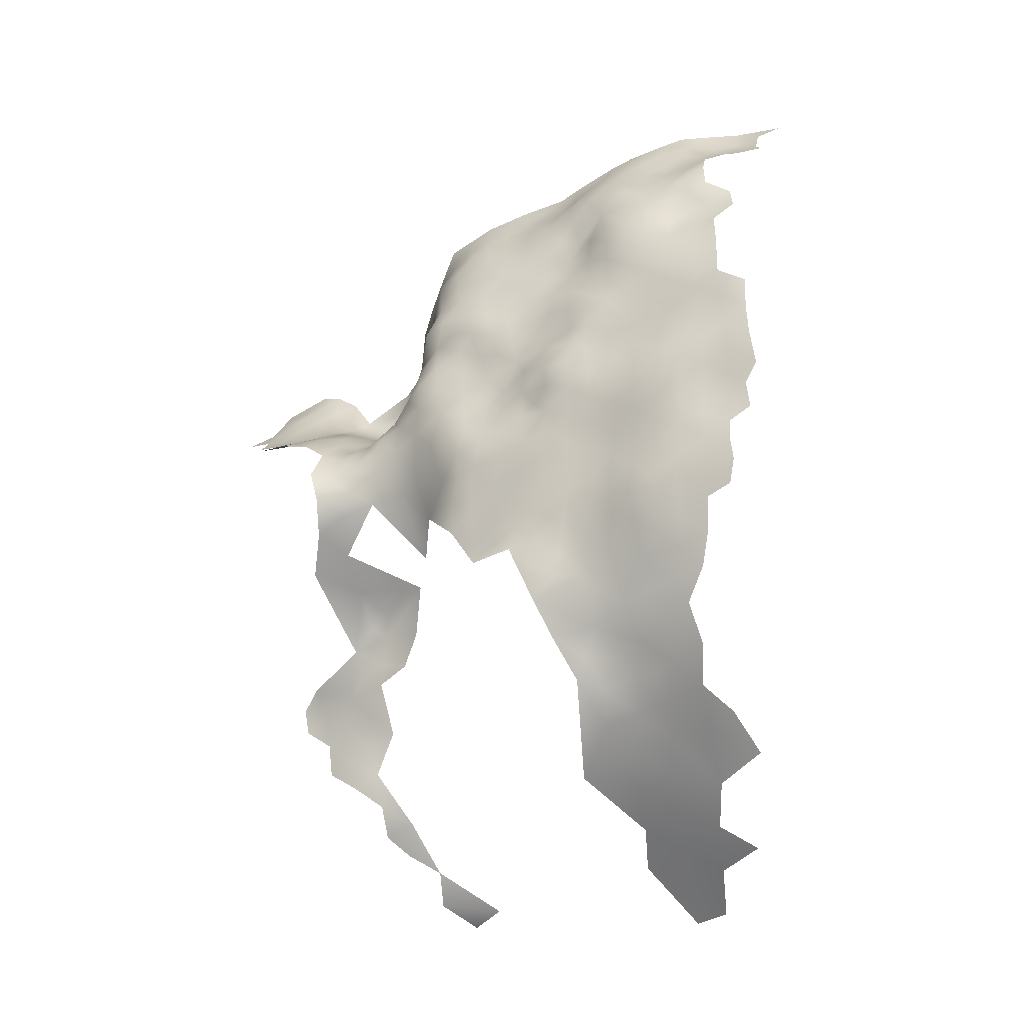
<metadata>
{"format":"obj","ext":"obj","renderer":"f3d","projection":"perspective","resolution":1024,"background":"white","views":[{"elev":-15.9,"azim":85.4,"up":"+Z"}]}
</metadata>
<code>
v -238.9 838.6 311.8
v -258.2 803.3 300.6
v -256.6 803.2 297.1
v -255.9 803 293.1
v -254.4 806.2 290
v -253.9 806.9 294.8
v -258 799.5 291.9
v -258.7 798.7 288.1
v -258.4 798.8 284.2
v -256.8 802 287.2
v -254.9 805.2 284.9
v -258.2 800 295.8
v -260.6 798.1 298.4
v -260.3 796.8 294.6
v -262.8 795.2 298.6
v -260.6 800.7 301
v -262.5 797.8 301.7
v -262.4 800.8 303.8
v -263.8 797.9 305.3
v -264.6 794.3 302.5
v -260.1 795.9 281.6
v -256.8 802.1 282.5
v -256.4 802.2 278.9
v -254.5 805 280.9
v -258.5 799.6 280.2
v -260.4 795.9 286.6
v -255.6 806.3 299.3
v -259.3 800.9 298.2
v -252.8 808.6 287.2
v -252.4 808.1 283.1
v -252.3 809.5 291.9
v -251 812.7 289.9
v -250.8 812.6 285.7
v -249.3 816 288.2
v -249.7 816.1 292.3
v -251.2 812.8 294
v -252.3 810 295.6
v -249.7 816 296.6
v -251.2 812.8 298.2
v -249.3 815.9 283.9
v -247.3 819.2 290.6
v -247.2 818.8 286.3
v -244.9 821.8 288.7
v -244.9 822.6 292.9
v -242.8 825.4 290.9
v -242.9 825.6 295.2
v -244.9 822.6 297.2
v -247.3 819.7 294.9
v -244.5 821.1 284.4
v -242.4 824.1 286.4
v -242.4 824.5 281.8
v -240.6 827.6 284.6
v -241.5 828.6 297.4
v -243.1 825.5 299.3
v -241.6 828.7 301.2
v -240.8 832.1 299.2
v -240.3 832.1 295.4
v -239.5 835.4 297.5
v -239.6 835.4 301.5
v -240.7 832.3 303.3
v -241.7 829 305.1
v -243.1 825.4 303
v -245.1 822.4 301.1
v -246 822.5 304.8
v -247.7 819.5 302.8
v -247.2 819.4 299
v -241.1 828.4 293.5
v -240.8 828.4 289.2
v -239.6 832.4 291.3
v -239 832.7 287
v -239.2 832.2 282.3
v -237.5 835.4 290.2
v -238.4 835.6 293.6
v -244.1 825.9 306.5
v -237.7 838.5 295.8
v -238.4 838.1 299.6
v -239.3 835.6 306
v -240.8 832.4 307.6
v -242.7 829.4 308.9
v -241.4 828.2 279.6
v -249.6 816.3 300.6
v -240.1 835.7 309.6
v -242.2 832.6 311.3
v -244.4 822.1 279.9
v -246.8 818.9 281.2
v -242.6 825.2 278
v -265.6 793.8 306.7
v -249 819.2 306.5
v -247.5 822.5 308.5
v -249.4 819.2 310.8
v -250.1 815.7 308.6
v -249.7 816 304.4
v -267.9 790.9 307.9
v -266.6 793.6 310.7
v -267.7 790.8 304.1
v -268.4 790.5 299.8
v -269.1 790.5 295.2
v -265.7 792.8 297.7
v -271.7 787.3 297.9
v -271.6 788.1 302.1
v -275.7 787.3 304.1
v -274.1 785.4 301.1
v -278.1 783.3 300.9
v -283.2 784.7 302.4
v -281.6 780.4 300.7
v -278.2 778.5 298.2
v -273.6 784.1 298.3
v -273.7 784.1 294.3
v -274.7 783.9 290
v -272.2 788.5 291.3
v -275.2 780 292.2
v -276.5 779.2 288.4
v -275.7 780.8 296.3
v -276.5 777.3 294.2
v -268.5 791.1 291
v -277.7 773.9 295.8
v -280.3 780.2 283
v -275.8 774.9 291.1
v -278.9 775.4 285.9
v -264.4 793.5 293.8
v -253.6 804.2 277.5
v -252.7 808.2 278.8
v -252.1 808 274.5
v -251.2 810.6 272.8
v -251.5 811.6 276.1
v -276.5 789.9 308.3
v -281.6 788.2 305.4
v -271 791.1 310.8
v -283.3 791.3 309.8
v -275.6 791.7 313.9
v -289.1 790 307.3
v -271.3 789.2 306.3
v -256.4 806.4 303.3
v -257.3 806.9 307
v -260.3 803.9 304.7
v -254.7 808.4 300.9
v -283.3 774.9 280.2
v -282.3 779 280.3
v -280.2 775.7 299.8
v -250.2 815.4 279
v -251 812.3 281.5
v -252.6 825.2 334.9
v -250.5 825.7 331.7
v -250.5 828.9 333.5
v -251.8 822.2 330.3
v -249.7 825.3 328.3
v -249.6 828.9 329.9
v -250.5 822.2 326.3
v -253.1 819.4 327.8
v -254.2 819.5 330.7
v -256.5 819.3 333.8
v -257.2 817.5 329.5
v -252.3 829.3 337.2
v -255.2 826.4 338.4
v -248.4 825.3 324.6
v -247.8 828.8 326.6
v -249.8 822.4 322.4
v -249 822.1 318.6
v -247.2 825.3 320.4
v -252.4 819.6 324.3
v -251.8 819.5 320.5
v -254.8 817 322.4
v -253.4 816.4 319
v -250.7 818.9 317.1
v -246.9 825.5 315.9
v -246.1 828.3 322.7
v -248.5 821.3 314.7
v -251.7 816.1 315.8
v -254.6 813.7 316.9
v -253.7 813.9 313.1
v -256.3 813.9 320.2
v -257.4 811.1 317.3
v -256.3 811.7 313.9
v -249.9 818.5 314.2
v -258.9 811.1 320.3
v -257.6 820.3 337.8
v -257.8 823.3 339.9
v -260.4 820.5 340.5
v -260.2 817.6 337.6
v -255.1 822.8 337.3
v -263 817.9 340.6
v -263.4 814.9 337.7
v -261.5 815.3 334.2
v -256.1 817.1 326
v -257.9 814.5 323.4
v -260.1 814.7 327
v -260.9 811.3 324
v -249.9 832.2 335.4
v -249.7 832.1 331.7
v -245 831.7 323.8
v -243.4 831.9 320.2
v -242.6 831.9 316.1
v -241.3 834.9 318.5
v -242.5 835.1 322.2
v -244.7 828.7 318.1
v -240.9 835.3 314.1
v -244.1 835.3 325.7
v -245.8 838.5 331.6
v -246.1 835.5 329.1
v -246.2 832.5 326.7
v -255.8 845.5 346.1
v -257.7 841.5 345.9
v -254.3 838.8 344
v -248.4 838.6 334.9
v -253.9 835.7 342.8
v -251.2 835 340.2
v -259.9 845.4 348.3
v -257.8 836.5 345.2
v -259.6 833.1 345.7
v -257 833 343.1
v -262.2 842.5 349.5
v -265.1 843.4 352.8
v -260.7 838.8 348
v -263.2 837.3 351.2
v -261.4 834.6 348.5
v -262.7 846.4 351.5
v -264.4 850.2 354
v -264.2 833.8 351.2
v -263.9 830.2 349.5
v -259.4 830.1 343.8
v -256.1 829.8 340.9
v -258.6 827 342.1
v -253.3 832.4 340.4
v -261 827.2 345.1
v -260.9 824.1 343.3
v -264.1 825.5 347
v -268.3 825.8 349.3
v -267.6 822.6 347
v -264.1 821.6 344.3
v -239.7 838.7 316.6
v -251 832.1 338.2
v -249.5 835 336.9
v -248.7 835.2 332.3
v -248.2 832.3 329.3
v -261.5 830 346.9
v -267.5 820.1 344.6
v -251.9 813.1 309.8
v -250.7 812.5 306.1
v -250.4 812.5 302.1
v -253.4 809.7 306.9
v -252.4 809.6 303.2
v -255.3 810.1 310.5
v -252.6 809.6 299.1
v -259.9 808.3 316.6
v -238.1 838.8 307.5
v -290.3 791.4 311.4
v -237.8 839.6 302.6
v -264.4 797.8 309.3
v -262.6 801.6 307.9
v -258.6 799.2 276.5
v -247 823.9 311.8
v -259.8 806.1 309.8
v -282.9 769.2 302.1
v -265.5 797.3 313.3
v -267.6 813.2 337.8
v -266.6 816.2 340.2
v -270.6 814.3 340.6
v -270.9 811.1 338.7
v -273.3 811.7 341.1
v -273.5 814.8 343.7
v -276.1 809 342.2
v -273.6 808.6 339.2
v -270.9 808.4 336.3
v -275.8 805.8 339.5
v -273.4 805.5 337
v -270.8 805.5 334
v -275.8 802.6 337.5
v -278.4 803.1 340.2
v -278.5 799.9 337.2
v -276 799.7 334.8
v -273.1 802.4 334.7
v -279.4 797.3 334.3
v -276.4 797.1 331.9
v -281.3 795.2 329.9
v -276.9 794.7 328.6
v -284.6 793.5 325.9
v -274.4 794.6 325.6
v -271.5 797.3 326.3
v -271.4 794.7 322.5
v -268.9 794.7 319.4
v -268.7 797.4 322.8
v -276.9 793.1 319.2
v -270.6 802.5 331.9
v -268.6 802.3 329
v -268.1 805.2 330.8
v -267.6 808.2 333.3
v -266.3 804.5 327.4
v -265.6 808 329.9
v -273.1 799.7 332.7
v -273.5 797.2 329.6
v -271 800 329.6
v -268.6 800.2 326.6
v -267.7 810.6 336.3
v -264.7 811.4 333.8
v -292.5 792.7 326.2
v -288.3 793.9 329.3
v -263.6 807.9 326.5
v -262.8 810.9 328.9
v -266.2 801.3 323.1
v -266 798.2 319.6
v -264.1 799 316
v -266.8 796.4 316.6
v -263.6 801.5 318.8
v -261.9 804.8 317.3
v -263.5 804.8 320.9
v -264.5 805.1 324.2
v -261.1 807.9 320.2
v -262.5 807.5 323.3
v -260.8 805.3 313.5
v -269.3 793.9 315
v -271 792.2 317.9
v -259.7 797 290.5
v -262.9 794.7 290.5
v -242.2 827.9 275.4
v -244.4 826.9 270.7
v -240.9 831.5 272.2
v -239.6 832.1 277
v -245.3 823.5 274.3
v -244.1 831.7 261.6
v -246.2 827.1 264.6
v -237.3 835.1 283.8
v -237 835.7 287.5
v -247.9 832.2 256.1
v -248.3 828 259.3
v -251.7 828.1 254.5
v -249.7 823.6 262.6
v -252 823.8 258.2
v -248.1 820.8 268.2
v -252.7 820 261
v -255.8 828.8 249.1
v -252.2 833.3 250.6
v -255.1 823.7 252.9
v -258.8 823.9 247.8
v -262.8 825.1 242.9
v -259.5 829.1 244.5
v -257.7 819.3 251.5
v -254.5 818.6 256.5
v -268.3 826.4 237.5
v -262.9 831.2 239.9
v -266.6 818.6 342.6
v -245.3 826.4 309.6
v -248.1 818.7 276.5
v -243.2 829.7 267.3
v -248.6 836.8 252.4
v -250.9 816 312.4
v -286.6 786.5 304.7
v -291.5 787.6 306
v -288.7 783.5 305.4
v -285.2 782.2 303.2
v -283.5 777.8 302.3
v -286.7 779.1 304.8
v -293.5 784 307
v -290.1 780.5 306.7
v -289.3 776.4 306.1
v -293.2 778.7 307.7
v -297 781 309.6
v -296.8 776.4 309
v -300 777.1 311.5
v -300.6 780.3 312.8
v -302.5 777.5 314.6
v -302.5 774.3 312.8
v -304.4 774.8 315.9
v -304.7 771.5 314
v -304.2 778.1 318
v -306.9 775.4 318.9
v -307.4 772.2 316.1
v -299.7 773.8 310.1
v -302.6 771.3 311.3
v -305.3 768.7 312
v -302.6 768.3 309.2
v -299.7 770.9 308.6
v -297 773.3 308.1
v -298.9 767.4 307
v -307.5 769.1 314.2
v -303 781 316.2
v -293.4 773.3 306.2
v -309 766.3 312.1
v -305.3 765.7 309.6
v -301.8 764.7 307.4
v -311 769.5 316.5
v -294.5 765.4 304.9
v -290.4 768 304.4
v -289.2 772.5 305.1
v -286 770.7 303.6
v -285.8 774.7 304.2
v -307.1 762.6 309.5
v -282.8 772.9 302.1
v -295.7 786.7 308.7
v -294 789.5 310.7
v -297.7 783.4 311.3
v -296.3 787.3 312.1
v -294 789.8 315.3
v -290.2 792 317.6
v -285 792.9 320.8
v -279.8 793.8 324.3
v -262.1 801.9 314.8
v -264 816.5 244.6
v -273.5 827.4 232.3
v -250.9 814.9 272.9
v -282.1 797.1 337.1
v -283.8 795.4 332.9
v -252.5 807.8 269.5
v -269.4 817 343.8
v -268.2 792.8 286
v -274.9 792.7 281.3
v -280 792 277.7
v -253.9 815.6 261.3
v -254.3 814.5 257.8
v -251.8 817.1 265.3
v -253.8 810.7 264.2
v -272.8 834.4 229.2
v -261.7 813.5 331.1
v -258.5 808.9 313.4
v -261.6 803.1 311.3
v -251.2 841.1 246.8
v -262 836.7 237.3
v -296.1 769.9 306.3
v -260.2 816.4 330.4
v -263.6 800.6 311.7
v -262.3 842.5 234.2
v -268.2 838.2 231.4
v -268.1 831.9 234.7
v -274.3 839.6 225.5
v -277.6 835.8 224.2
v -256.9 836.3 243
v -244.6 828.1 313.2
v -266.5 792.9 289.7
v -284.2 792 314.9
v -294.6 791.4 236.1
v -294.3 787.7 239.1
v -295.3 796.3 233.6
v -291.5 791.6 240.9
v -292.5 786.6 243.9
v -295.1 778.3 249.4
v -294.8 777.8 254.1
v -293.4 781.2 251.7
v -292.8 781.1 256
v -292.1 783.9 253.7
v -291.3 781.1 261.3
v -294.4 777.6 258.6
v -296.3 774.3 256.5
v -290.6 788.2 255.6
v -296.5 773.7 260.1
v -289.2 783.6 264.6
v -293.8 775.5 263.1
v -287.6 786.4 266.4
v -289.2 781.9 268.9
v -287 786.1 263
v -293.8 782.1 247.1
v -293 785.8 249.2
v -287.5 784.3 272.8
v -286.2 786.8 274.6
v -284 782.6 277.6
v -297.8 797 228.5
v -300.4 802.7 225.2
v -296 806.1 227.5
v -286.9 787.1 270.7
v -284.8 789.8 265.7
v -282.6 791.5 270.4
f 236 403 340
f 149 160 148
f 368 363 369
f 361 363 368
f 266 263 265
f 284 287 285
f 384 253 387
f 231 206 223
f 283 271 289
f 361 360 362
f 284 283 291
f 387 385 384
f 232 231 188
f 232 206 231
f 182 179 181
f 178 181 179
f 262 258 259
f 262 259 261
f 224 225 222
f 289 291 283
f 16 13 28
f 16 17 13
f 364 362 360
f 288 285 287
f 300 301 303
f 262 263 258
f 262 265 263
f 360 361 358
f 145 148 146
f 145 146 143
f 249 419 248
f 414 252 309
f 82 78 77
f 265 267 271
f 195 192 191
f 184 185 162
f 224 222 220
f 285 283 284
f 6 31 37
f 156 146 155
f 73 75 58
f 90 174 345
f 314 80 86
f 83 78 82
f 15 13 17
f 292 284 291
f 193 194 191
f 193 191 192
f 375 364 360
f 375 360 359
f 370 369 378
f 370 368 369
f 279 278 277
f 233 189 234
f 176 178 179
f 286 285 288
f 270 289 271
f 172 171 175
f 172 169 171
f 209 210 208
f 177 178 176
f 264 262 261
f 266 265 271
f 266 271 283
f 153 154 142
f 220 235 224
f 362 363 361
f 147 146 156
f 298 288 297
f 83 79 78
f 171 169 163
f 267 264 268
f 362 364 365
f 199 233 234
f 445 443 440
f 7 12 14
f 273 270 272
f 270 271 267
f 267 269 270
f 264 265 262
f 264 267 265
f 258 255 257
f 168 163 169
f 31 36 37
f 31 32 36
f 220 210 209
f 220 209 235
f 174 164 168
f 174 168 345
f 56 57 58
f 187 185 186
f 55 54 53
f 55 62 54
f 95 87 93
f 441 440 443
f 303 304 305
f 434 449 436
f 189 147 234
f 166 156 155
f 302 254 301
f 170 237 345
f 5 31 6
f 257 259 258
f 371 368 370
f 149 145 150
f 149 148 145
f 215 214 218
f 306 308 297
f 363 374 369
f 414 309 396
f 91 345 237
f 91 90 345
f 9 10 8
f 19 20 17
f 269 267 268
f 27 2 3
f 27 133 2
f 367 368 371
f 9 22 10
f 417 376 372
f 414 419 249
f 17 16 18
f 17 18 19
f 358 359 360
f 289 290 291
f 26 9 8
f 297 288 287
f 297 287 306
f 32 35 36
f 32 34 35
f 63 64 65
f 91 237 238
f 308 306 305
f 308 305 307
f 309 304 396
f 24 23 121
f 28 12 3
f 272 270 269
f 39 243 37
f 254 248 419
f 28 2 16
f 28 3 2
f 367 358 361
f 367 361 368
f 12 28 13
f 12 13 14
f 80 51 86
f 55 53 56
f 417 371 373
f 371 372 367
f 371 417 372
f 54 62 63
f 54 63 47
f 23 24 22
f 220 222 221
f 220 221 210
f 33 40 34
f 302 301 300
f 144 153 142
f 144 142 143
f 53 46 67
f 167 164 174
f 167 158 164
f 177 176 180
f 11 22 24
f 11 10 22
f 171 162 185
f 171 163 162
f 59 60 56
f 40 42 34
f 367 372 357
f 367 357 358
f 157 158 159
f 54 47 46
f 54 46 53
f 213 214 215
f 33 34 32
f 144 147 189
f 157 160 161
f 157 148 160
f 199 234 200
f 199 200 197
f 94 93 87
f 25 23 22
f 43 49 50
f 164 163 168
f 164 161 163
f 59 58 76
f 59 56 58
f 14 312 7
f 76 58 75
f 45 67 46
f 45 46 44
f 90 88 89
f 250 23 25
f 41 34 42
f 41 35 34
f 158 157 161
f 158 161 164
f 7 312 8
f 188 231 153
f 188 153 144
f 142 154 180
f 193 192 196
f 193 196 230
f 293 286 294
f 81 66 65
f 20 15 17
f 249 248 19
f 249 19 18
f 82 77 245
f 281 279 280
f 114 111 113
f 307 305 304
f 379 370 378
f 122 24 121
f 141 40 33
f 30 29 11
f 125 123 124
f 43 42 49
f 43 41 42
f 155 146 148
f 155 148 157
f 30 11 24
f 66 63 65
f 205 208 210
f 457 447 446
f 257 260 259
f 39 36 38
f 39 37 36
f 66 48 47
f 66 47 63
f 44 46 47
f 44 47 48
f 182 181 256
f 303 301 396
f 303 396 304
f 419 414 396
f 53 57 56
f 72 73 69
f 251 341 426
f 228 229 226
f 60 55 56
f 60 61 55
f 73 58 57
f 73 57 69
f 155 159 166
f 155 157 159
f 241 239 238
f 241 238 240
f 239 92 238
f 452 451 457
f 377 369 374
f 377 378 369
f 280 311 310
f 353 354 351
f 241 136 243
f 91 238 92
f 62 74 64
f 62 64 63
f 61 78 79
f 183 179 182
f 285 266 283
f 136 133 27
f 68 67 45
f 152 150 151
f 244 307 304
f 161 162 163
f 161 160 162
f 280 310 302
f 67 57 53
f 362 366 363
f 362 365 366
f 65 88 92
f 65 92 81
f 400 272 269
f 101 102 100
f 437 436 438
f 437 435 436
f 437 440 435
f 227 228 226
f 374 363 366
f 374 366 380
f 211 216 212
f 91 88 90
f 91 92 88
f 26 8 312
f 273 290 289
f 273 289 270
f 61 62 55
f 61 74 62
f 439 445 440
f 190 197 200
f 143 146 147
f 143 147 144
f 86 51 84
f 309 252 413
f 293 255 258
f 188 144 189
f 350 349 351
f 203 208 205
f 205 223 206
f 403 260 257
f 237 240 238
f 237 242 240
f 299 281 300
f 383 385 354
f 383 384 385
f 99 97 96
f 251 426 165
f 390 388 391
f 25 9 21
f 25 22 9
f 81 92 239
f 243 39 239
f 243 239 241
f 122 30 24
f 230 196 1
f 122 123 125
f 135 249 18
f 121 123 122
f 286 266 285
f 373 371 370
f 373 370 379
f 441 435 440
f 346 348 349
f 346 349 104
f 135 133 134
f 177 222 225
f 355 356 357
f 194 190 191
f 194 197 190
f 38 36 35
f 278 291 290
f 278 292 291
f 256 257 255
f 348 353 351
f 348 351 349
f 4 3 12
f 4 12 7
f 96 100 99
f 385 351 354
f 389 392 391
f 184 186 185
f 102 107 99
f 102 99 100
f 236 229 228
f 444 446 447
f 444 448 446
f 434 436 435
f 21 9 26
f 293 258 263
f 51 52 50
f 4 5 6
f 399 125 124
f 244 309 413
f 244 304 309
f 177 180 154
f 170 345 168
f 170 168 169
f 1 82 245
f 60 78 61
f 135 2 133
f 108 111 109
f 108 113 111
f 198 233 199
f 198 204 233
f 153 231 223
f 79 74 61
f 79 341 74
f 156 234 147
f 156 200 234
f 178 177 225
f 173 170 169
f 173 169 172
f 60 77 78
f 244 175 307
f 244 172 175
f 39 38 81
f 39 81 239
f 377 386 378
f 350 351 385
f 132 95 93
f 426 195 165
f 418 183 412
f 103 105 106
f 207 202 201
f 402 124 123
f 277 278 290
f 355 354 353
f 135 18 16
f 135 16 2
f 185 175 171
f 185 187 175
f 109 110 108
f 403 256 340
f 403 257 256
f 105 350 139
f 105 139 106
f 82 1 196
f 82 196 83
f 340 256 181
f 43 45 44
f 281 278 279
f 223 210 221
f 223 205 210
f 105 349 350
f 183 294 412
f 298 412 294
f 243 136 27
f 112 109 111
f 70 322 72
f 70 72 69
f 275 277 290
f 275 290 273
f 170 173 242
f 170 242 237
f 140 40 141
f 110 115 97
f 132 93 128
f 413 242 173
f 38 66 81
f 448 458 446
f 216 211 207
f 286 293 263
f 286 263 266
f 44 48 41
f 44 41 43
f 59 77 60
f 95 20 87
f 64 88 65
f 64 89 88
f 90 167 174
f 188 189 233
f 70 69 68
f 165 167 251
f 70 321 322
f 70 71 321
f 19 87 20
f 45 43 50
f 172 244 413
f 172 413 173
f 85 84 49
f 340 229 236
f 195 159 165
f 106 114 113
f 215 209 208
f 215 208 213
f 98 96 97
f 232 188 233
f 232 233 204
f 152 418 186
f 152 186 184
f 294 286 288
f 294 288 298
f 292 281 299
f 292 278 281
f 429 432 430
f 118 111 114
f 118 112 111
f 184 162 160
f 184 160 149
f 182 256 255
f 247 59 76
f 208 203 202
f 208 202 213
f 313 14 120
f 313 312 14
f 292 287 284
f 450 436 449
f 401 274 272
f 401 272 400
f 404 427 115
f 120 15 98
f 156 166 190
f 156 190 200
f 165 159 158
f 165 158 167
f 248 254 94
f 226 229 225
f 226 225 224
f 38 48 66
f 215 235 209
f 384 383 382
f 412 186 418
f 447 457 451
f 107 113 108
f 419 301 254
f 419 396 301
f 356 390 359
f 426 341 79
f 356 358 357
f 356 359 358
f 29 31 5
f 430 432 433
f 299 300 303
f 255 293 294
f 104 349 105
f 128 93 94
f 83 196 192
f 195 166 159
f 314 316 317
f 329 327 326
f 80 314 317
f 89 341 251
f 14 13 15
f 14 15 120
f 108 99 107
f 151 176 179
f 106 139 116
f 106 116 114
f 254 302 310
f 48 35 41
f 48 38 35
f 329 409 407
f 243 6 37
f 243 27 6
f 69 57 67
f 69 67 68
f 215 218 219
f 215 219 235
f 298 186 412
f 387 350 385
f 387 139 350
f 6 3 4
f 6 27 3
f 438 436 450
f 248 87 19
f 248 94 87
f 307 175 187
f 307 187 308
f 226 224 235
f 226 235 219
f 453 117 138
f 151 180 176
f 132 101 100
f 439 440 437
f 127 101 126
f 280 300 281
f 280 302 300
f 310 94 254
f 310 128 94
f 315 316 314
f 211 214 213
f 122 141 30
f 118 114 116
f 299 287 292
f 299 306 287
f 152 184 149
f 152 149 150
f 5 11 29
f 166 191 190
f 166 195 191
f 51 49 84
f 51 50 49
f 134 240 242
f 246 392 389
f 297 308 187
f 346 131 347
f 399 140 125
f 399 342 140
f 324 326 327
f 324 327 325
f 299 305 306
f 299 303 305
f 426 192 195
f 154 222 177
f 154 221 222
f 325 323 324
f 314 318 315
f 324 320 326
f 104 105 103
f 95 100 96
f 95 132 100
f 274 275 273
f 274 273 272
f 380 377 374
f 241 133 136
f 381 417 373
f 86 318 314
f 313 26 312
f 182 294 183
f 182 255 294
f 336 333 332
f 153 221 154
f 153 223 221
f 127 346 104
f 103 106 113
f 347 388 352
f 330 332 333
f 80 52 51
f 135 134 252
f 117 137 138
f 117 119 137
f 376 383 354
f 298 297 187
f 298 187 186
f 251 90 89
f 251 167 90
f 229 178 225
f 427 313 120
f 376 357 372
f 352 353 348
f 324 319 320
f 101 103 102
f 89 64 74
f 89 74 341
f 140 342 85
f 140 85 40
f 33 30 141
f 33 29 30
f 126 101 132
f 316 315 343
f 356 388 390
f 356 352 388
f 227 226 219
f 29 32 31
f 29 33 32
f 395 276 394
f 68 45 50
f 68 50 52
f 250 25 21
f 229 340 181
f 229 181 178
f 428 394 393
f 80 317 71
f 249 252 414
f 249 135 252
f 71 52 80
f 376 354 355
f 376 355 357
f 145 143 142
f 382 383 376
f 85 49 42
f 85 42 40
f 335 330 333
f 211 202 207
f 211 213 202
f 319 324 323
f 98 15 20
f 125 141 122
f 125 140 141
f 327 332 325
f 7 8 10
f 242 413 252
f 242 252 134
f 418 152 151
f 83 426 79
f 83 192 426
f 126 132 128
f 352 356 355
f 352 355 353
f 347 352 348
f 347 348 346
f 103 107 102
f 103 113 107
f 130 128 310
f 130 310 311
f 214 211 212
f 70 52 71
f 70 68 52
f 110 99 108
f 110 97 99
f 260 261 259
f 5 10 11
f 133 240 134
f 133 241 240
f 424 423 411
f 247 245 77
f 247 77 59
f 268 264 261
f 126 128 130
f 228 403 236
f 183 151 179
f 183 418 151
f 395 277 275
f 337 407 408
f 337 329 407
f 337 336 332
f 342 84 85
f 325 332 330
f 325 330 331
f 433 450 449
f 319 343 320
f 120 115 427
f 217 212 216
f 457 446 458
f 274 401 296
f 274 296 276
f 417 382 376
f 417 381 382
f 334 335 333
f 395 274 276
f 395 275 274
f 131 246 389
f 331 344 323
f 331 323 325
f 315 320 343
f 96 20 95
f 96 98 20
f 117 112 119
f 151 150 145
f 119 112 118
f 409 329 326
f 409 326 328
f 337 327 329
f 337 332 327
f 246 393 392
f 121 23 250
f 311 280 279
f 453 138 137
f 442 438 450
f 318 86 84
f 318 84 342
f 4 7 10
f 4 10 5
f 129 127 126
f 120 98 97
f 120 97 115
f 338 398 422
f 282 130 311
f 404 313 427
f 282 311 279
f 408 407 410
f 390 375 359
f 380 366 365
f 457 458 459
f 400 269 268
f 409 410 407
f 425 339 416
f 425 335 339
f 442 437 438
f 428 393 246
f 439 448 444
f 439 444 447
f 129 428 246
f 129 246 131
f 131 346 127
f 131 127 129
f 338 422 339
f 151 142 180
f 151 145 142
f 423 421 411
f 127 104 103
f 127 103 101
f 334 339 335
f 334 338 339
f 282 277 395
f 282 279 277
f 453 451 452
f 328 326 320
f 390 391 392
f 422 398 411
f 422 411 421
f 402 399 124
f 402 123 121
f 404 115 110
f 276 296 295
f 422 416 339
f 409 328 399
f 282 395 394
f 336 337 408
f 404 26 313
f 428 282 394
f 394 276 295
f 394 295 393
f 131 388 347
f 456 454 455
f 428 130 282
f 431 432 429
f 129 130 428
f 129 126 130
f 404 21 26
f 328 320 315
f 328 315 318
f 117 109 112
f 397 334 333
f 397 333 336
f 425 330 335
f 425 331 330
f 442 439 437
f 442 448 439
f 432 450 433
f 421 416 422
f 421 420 416
f 453 452 406
f 328 318 342
f 328 342 399
f 331 415 344
f 331 425 415
f 409 402 410
f 409 399 402
f 456 431 454
f 405 404 110
f 406 457 459
f 406 452 457
f 398 424 411
f 405 110 109
f 453 447 451
f 338 334 397
f 406 117 453
f 397 336 408
f 447 445 439
f 137 447 453
f 388 389 391
f 389 388 131

</code>
